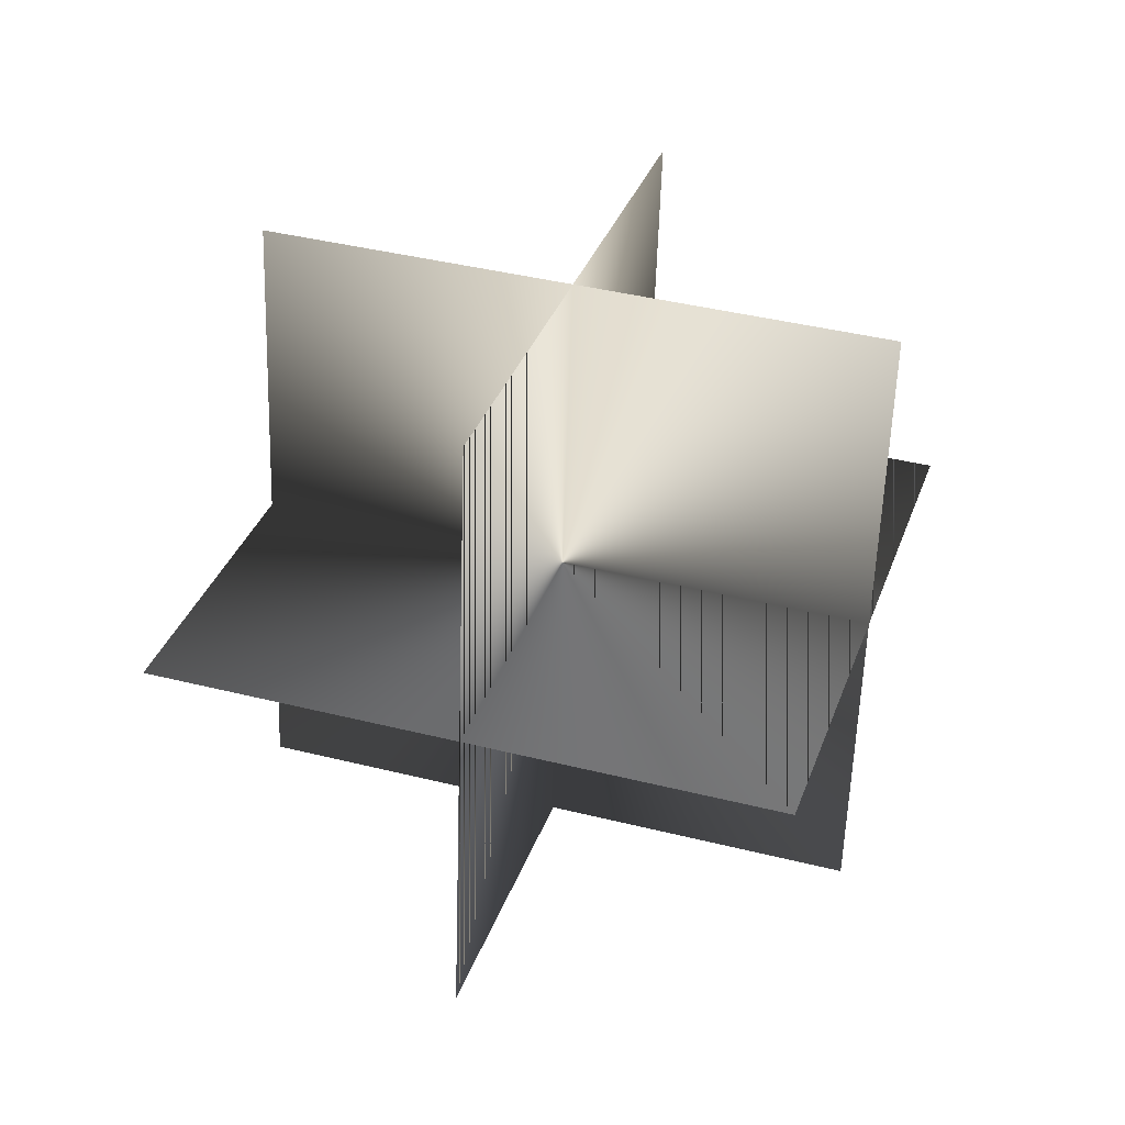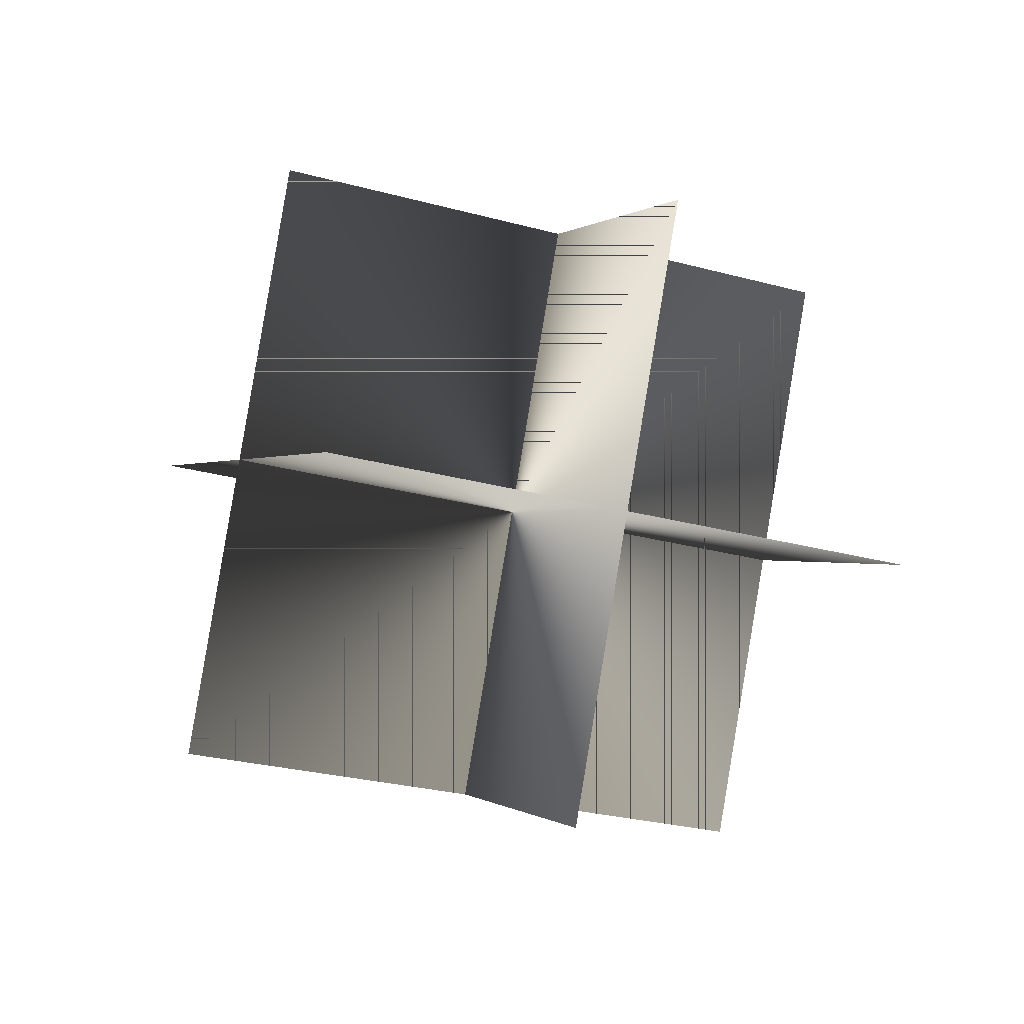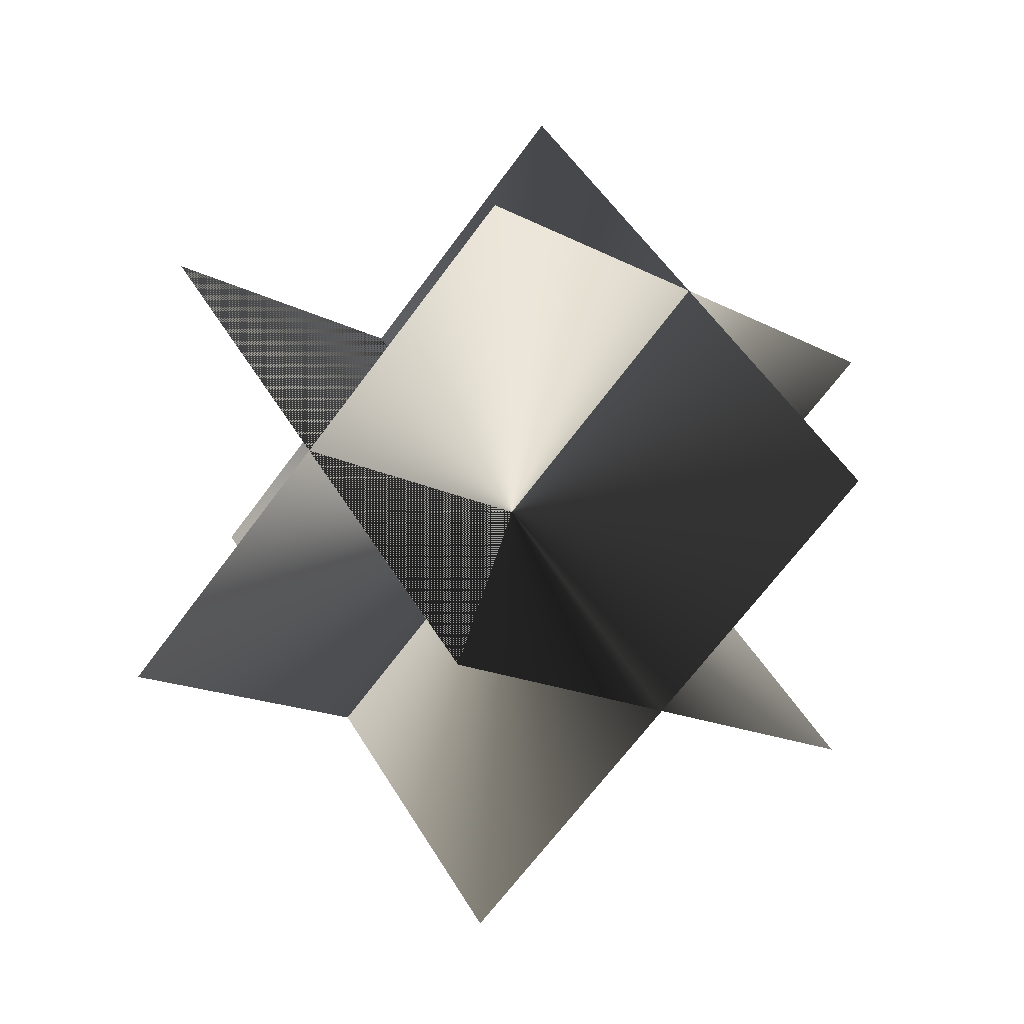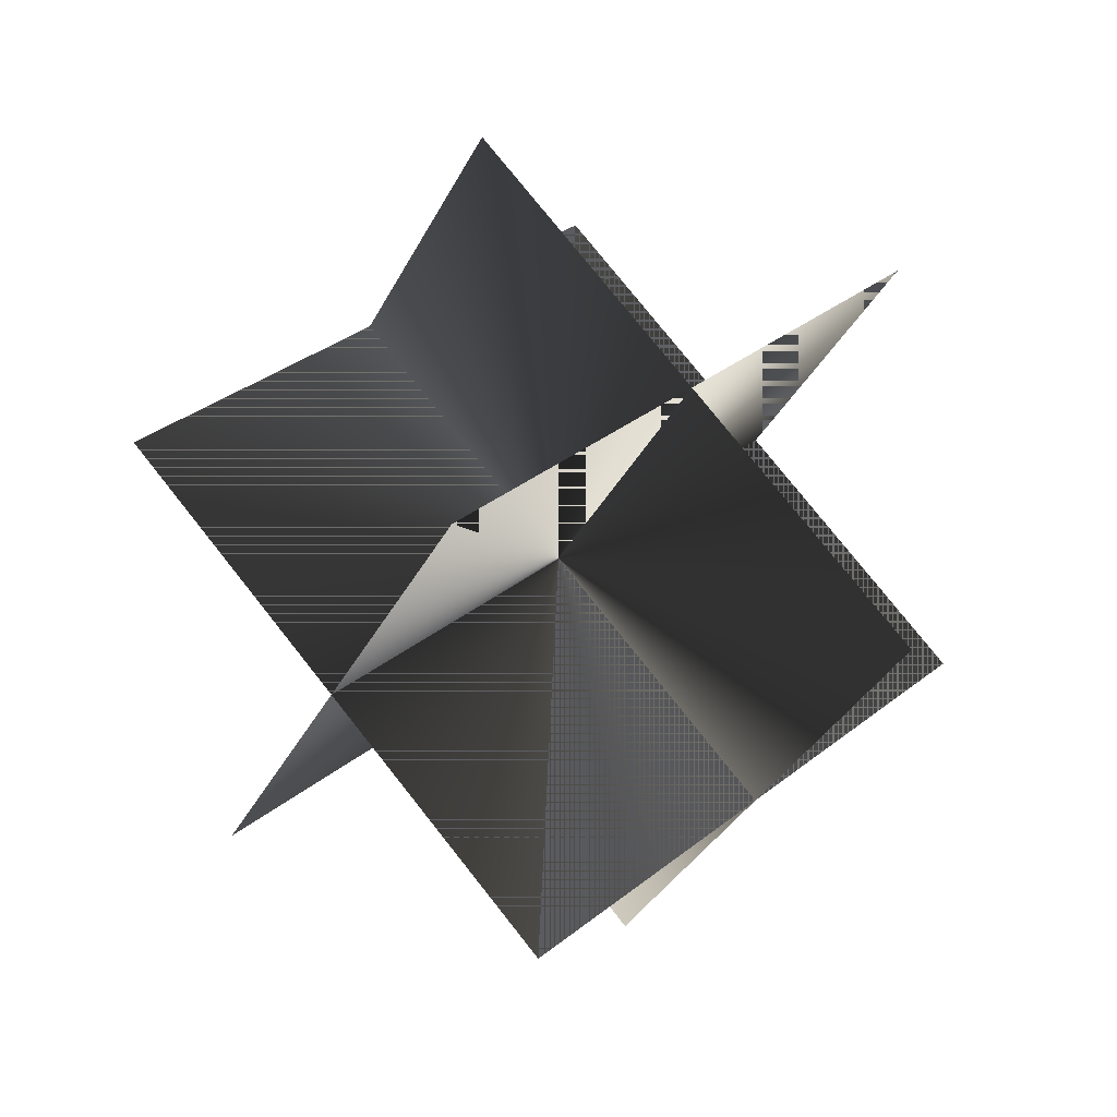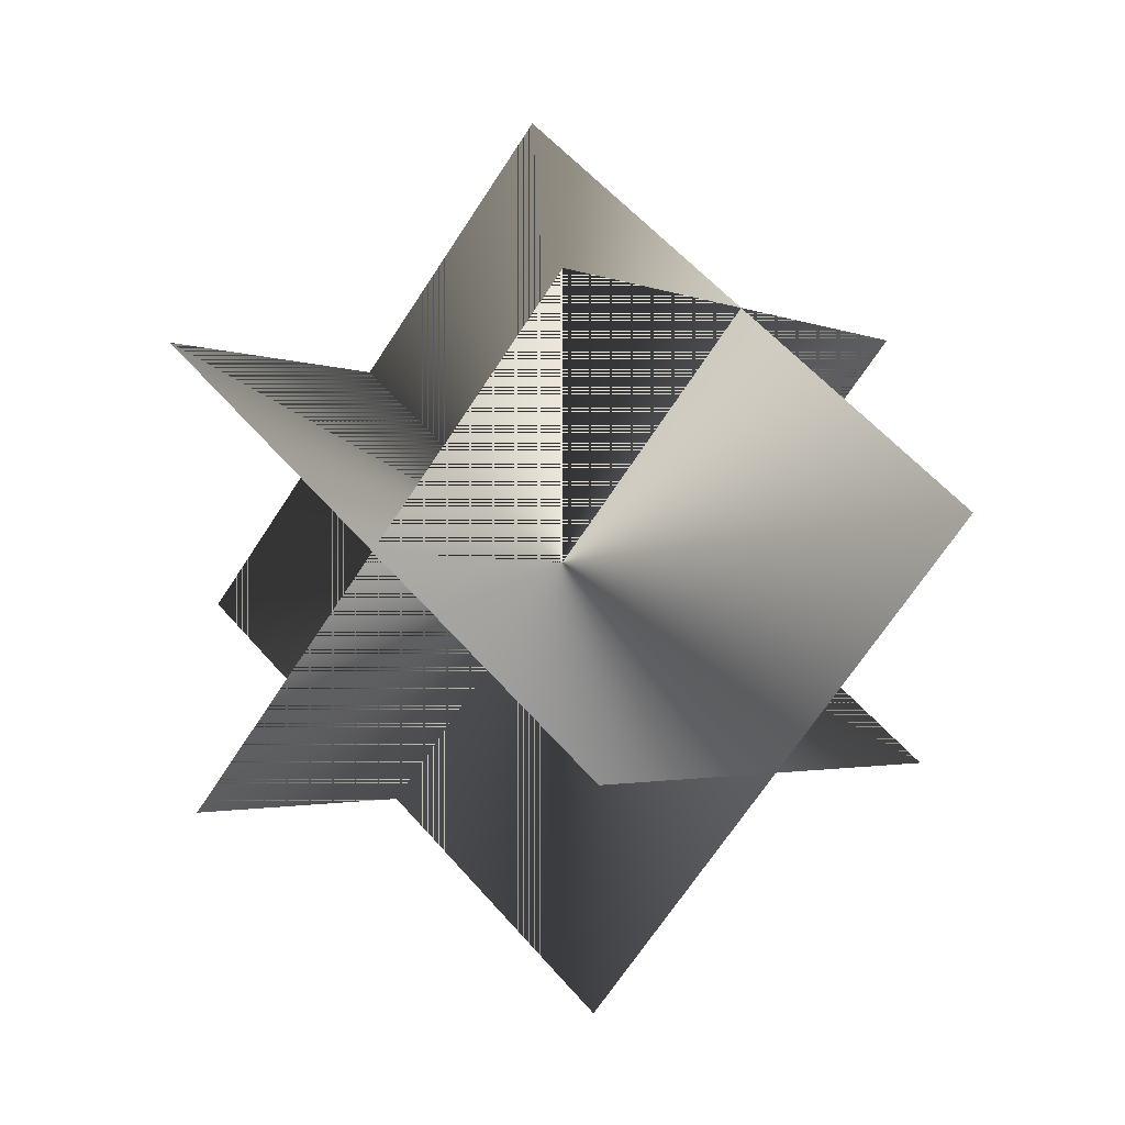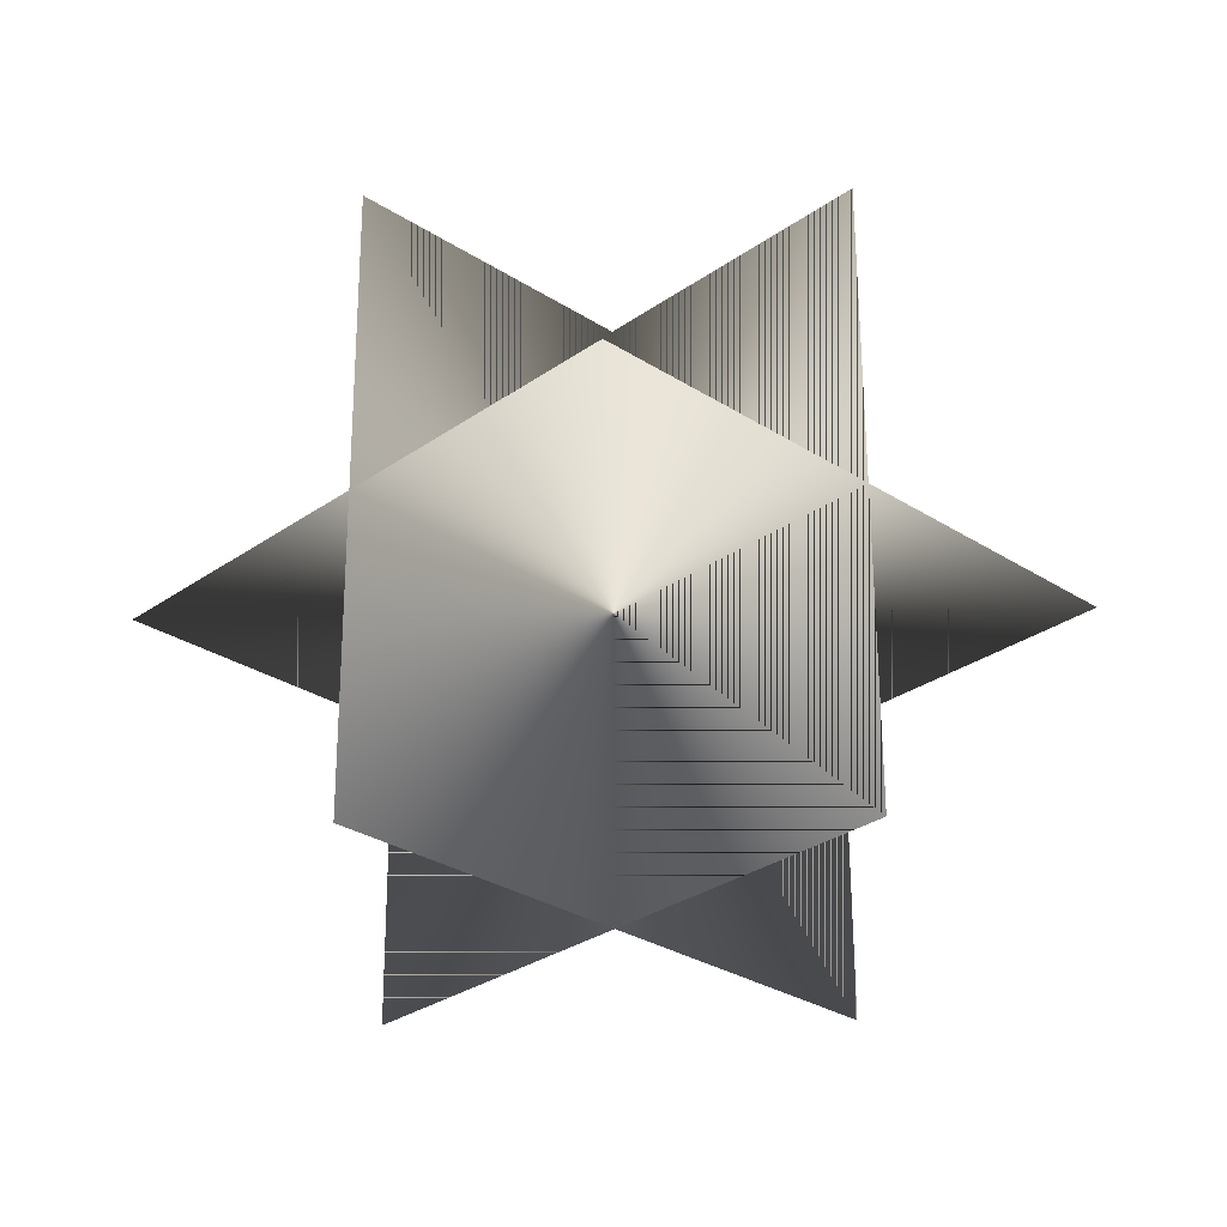
<metadata>
{"format":"obj","ext":"obj","renderer":"f3d","projection":"perspective","resolution":1024,"background":"white","views":[{"elev":-72.3,"azim":140.8,"up":"+Y"},{"elev":17.3,"azim":35.3,"up":"+Y"},{"elev":73.5,"azim":-27.2,"up":"+Z"},{"elev":56.2,"azim":102.5,"up":"+Y"},{"elev":-40.1,"azim":-31.6,"up":"+Z"},{"elev":-52.3,"azim":-168.8,"up":"+Y"}]}
</metadata>
<code>
v  -1.474 -0.1498 -0.264
v  1.763 0.9692 1.803
v  1.474 4.65 0.264
v  -1.763 3.531 -1.803
v  -2.785 2.239 0.4958
v  0.4518 3.357 2.563
v  2.785 2.261 -0.4958
v  -0.4518 1.143 -2.563
v  -1.022 0.9577 2.299
v  1.311 -0.1383 -0.7598
v  1.022 3.542 -2.299
v  -1.311 4.638 0.7598
g NoMaterialCutout
f 1 2 3
f 3 4 1
f 1 4 3
f 3 2 1
f 5 6 7
f 7 8 5
f 5 8 7
f 7 6 5
f 9 10 11
f 11 12 9
f 9 12 11
f 11 10 9

</code>
